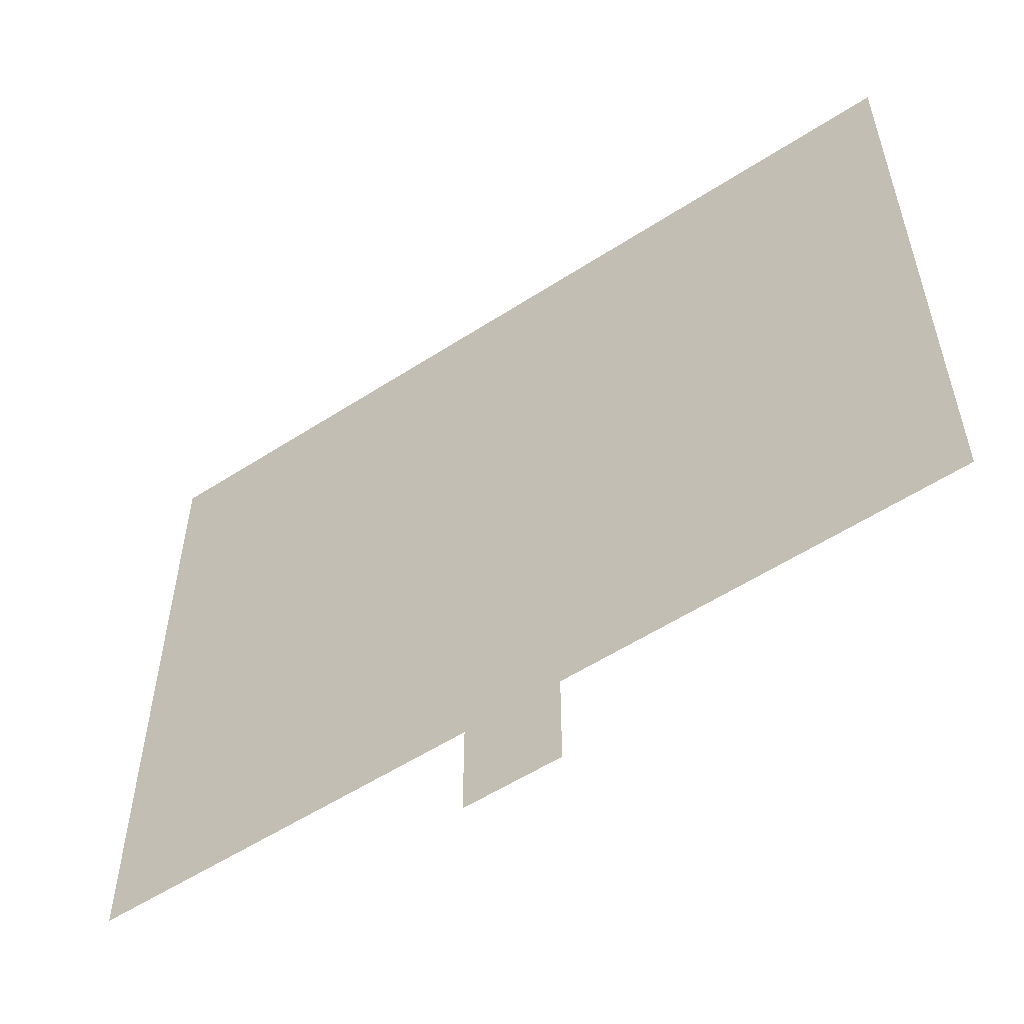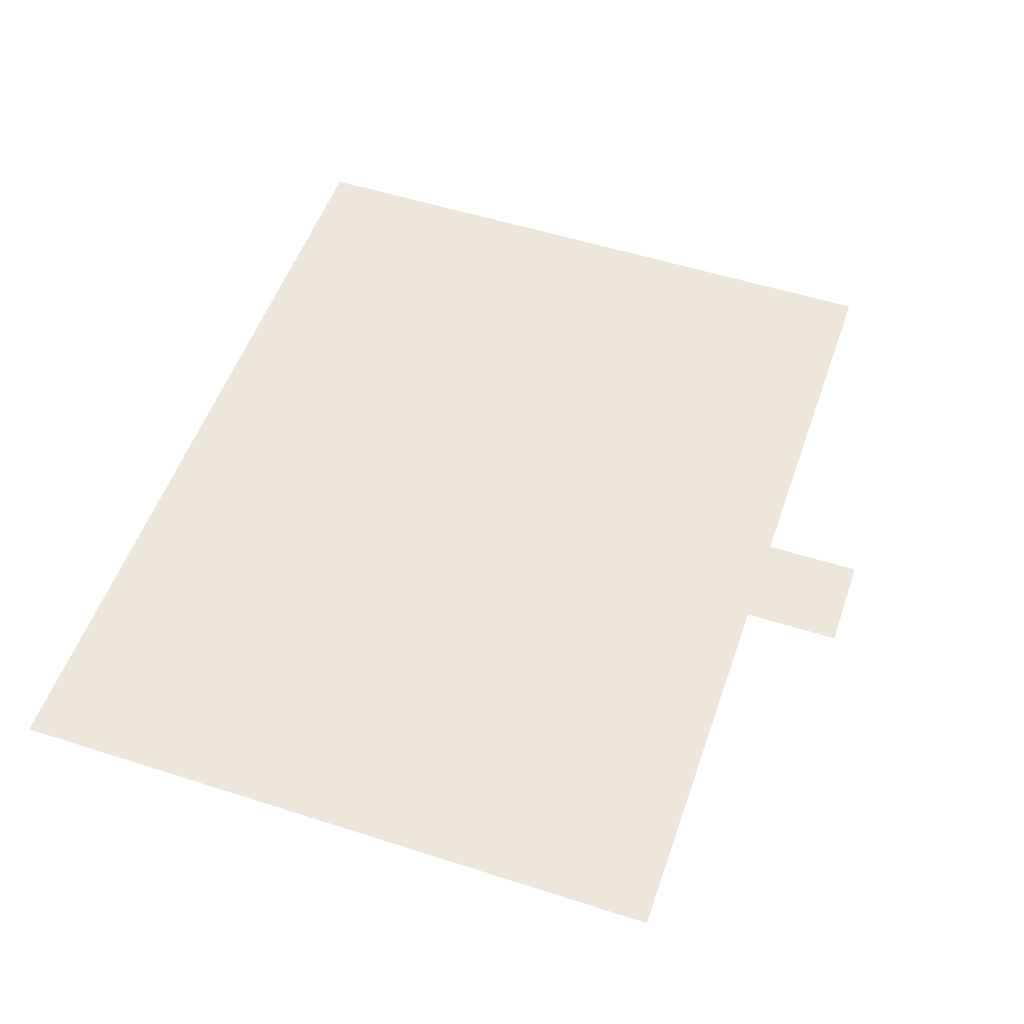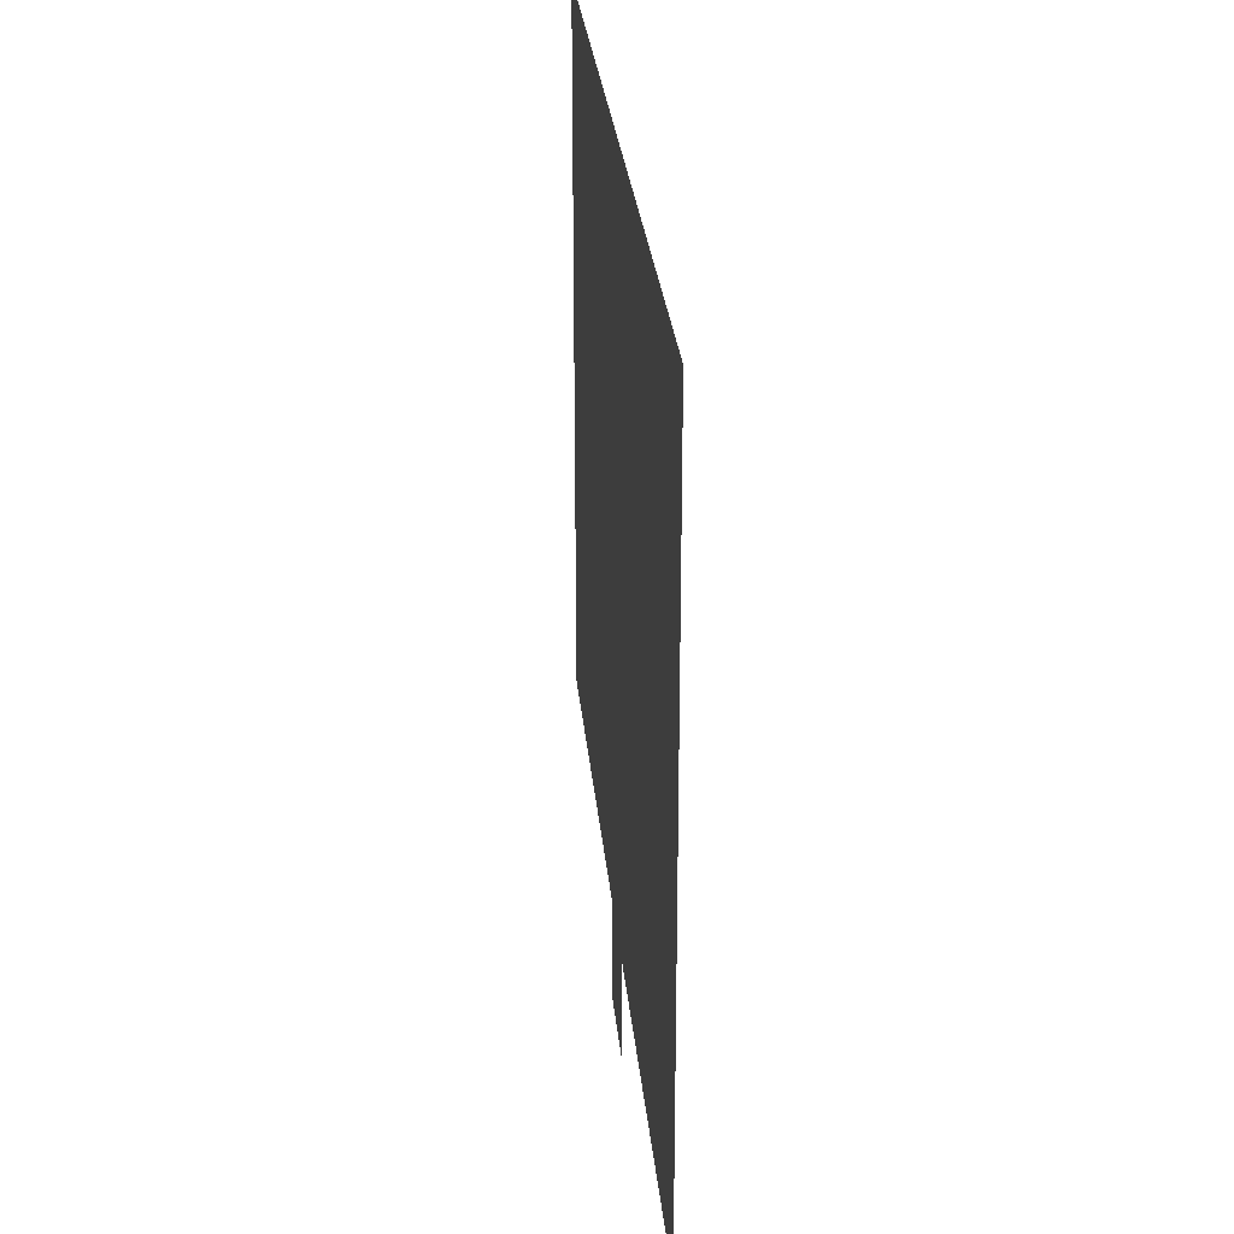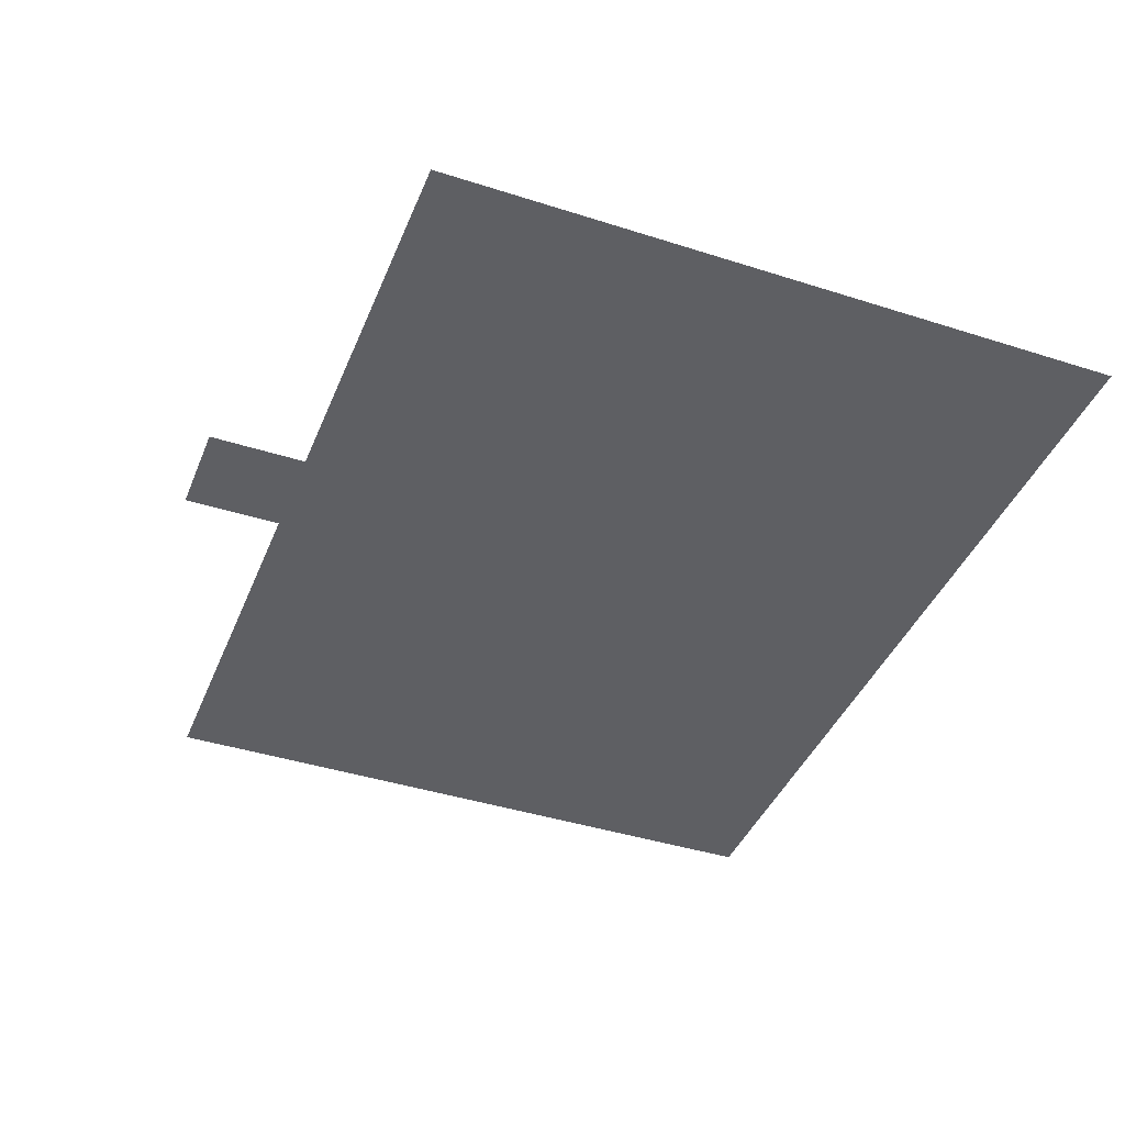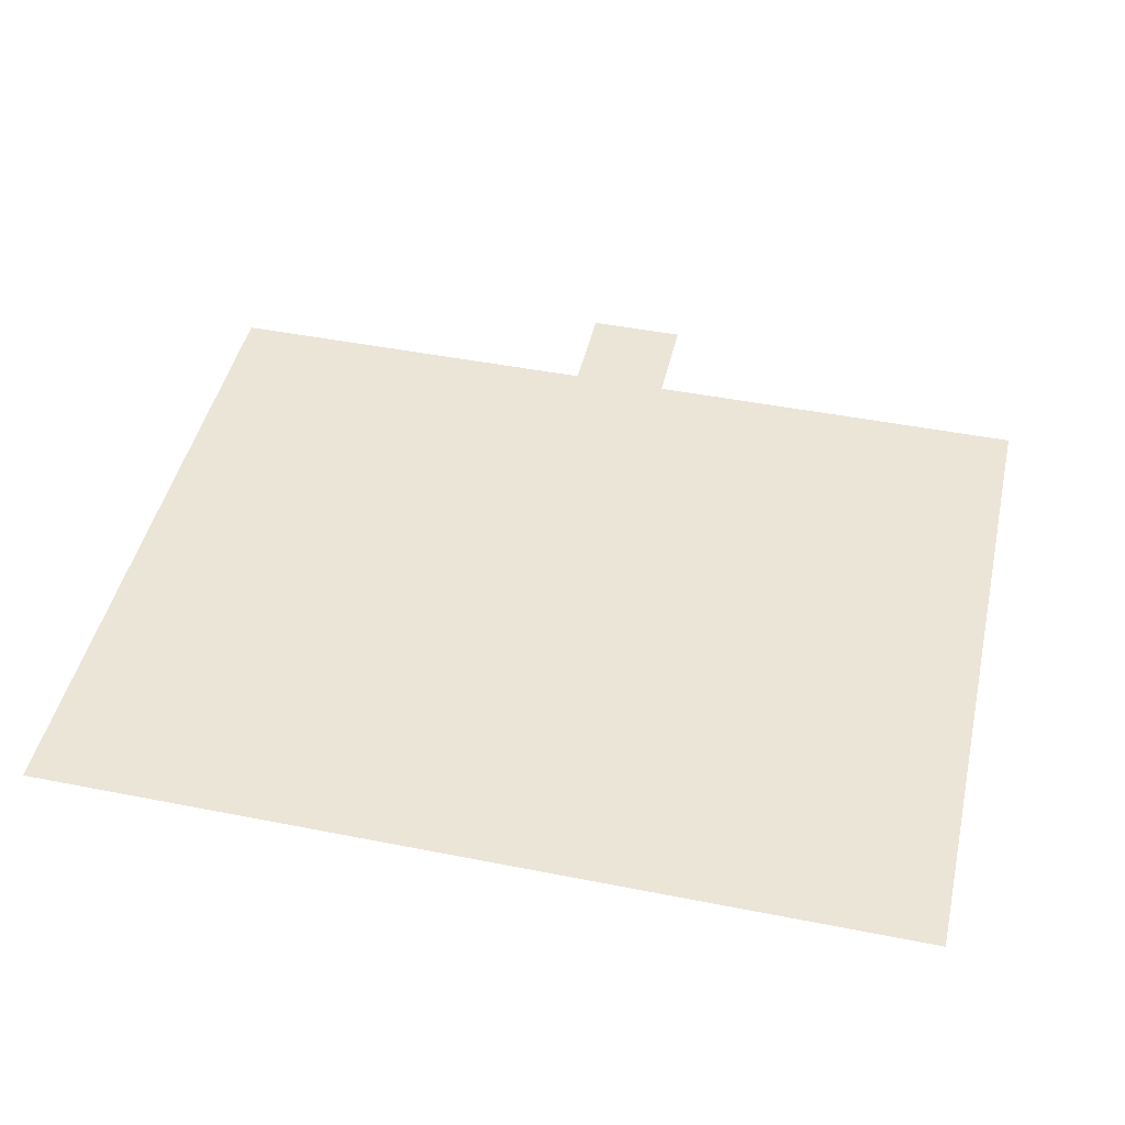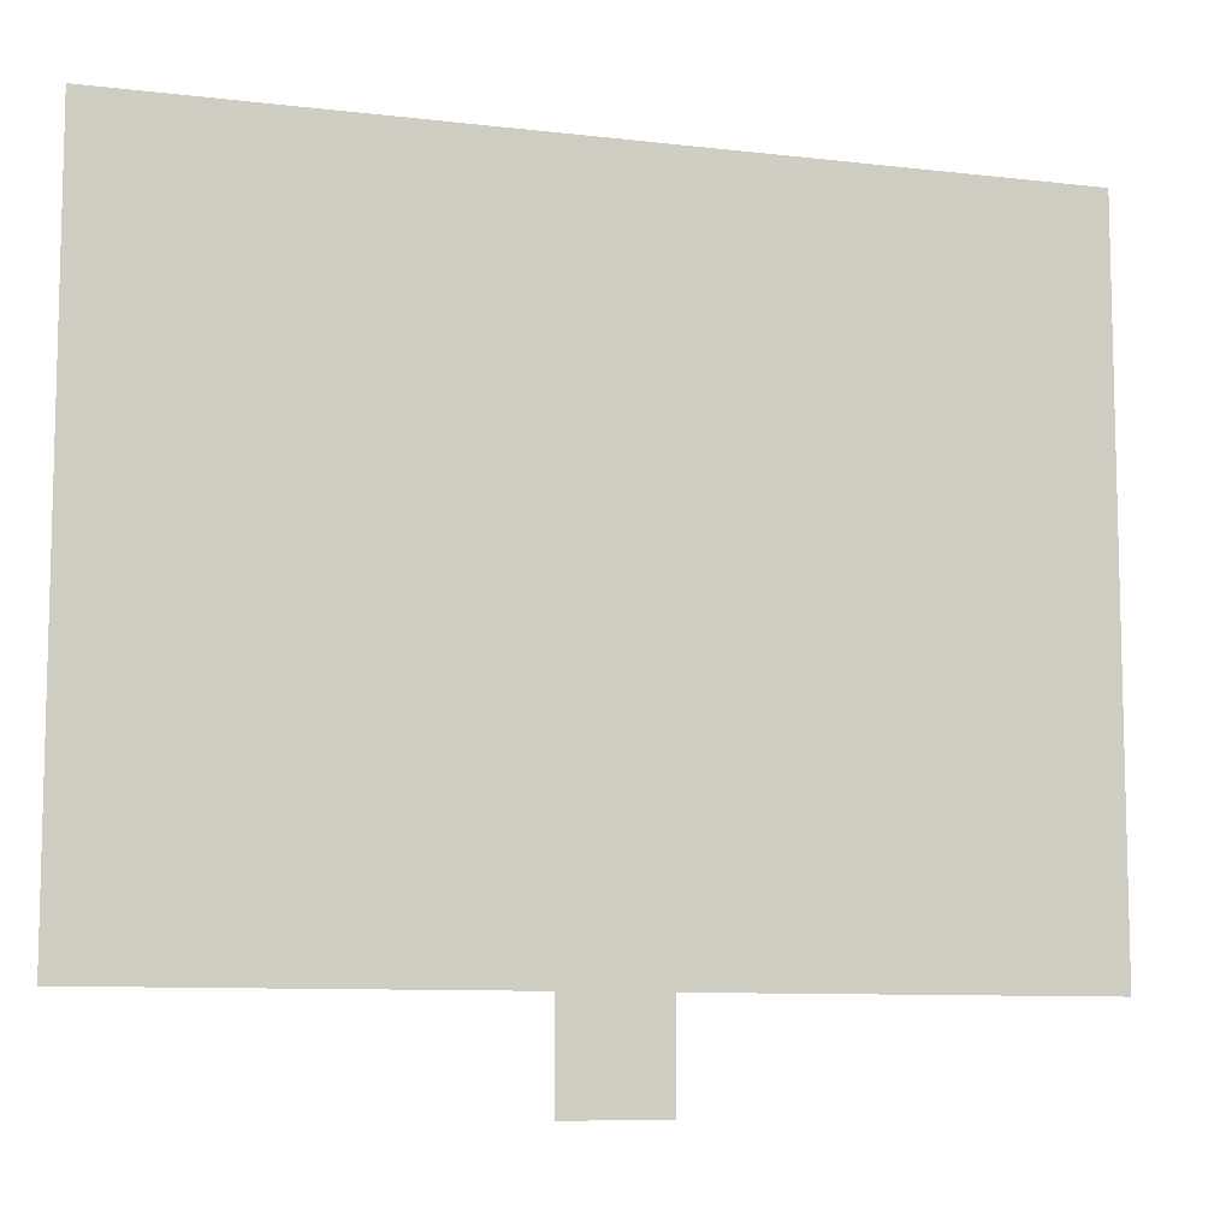
<metadata>
{"format":"obj","ext":"obj","renderer":"f3d","projection":"perspective","resolution":1024,"background":"white","views":[{"elev":-55.8,"azim":-145.8,"up":"+Y"},{"elev":53.1,"azim":-71.0,"up":"+Z"},{"elev":27.1,"azim":-95.1,"up":"+Y"},{"elev":-41.4,"azim":68.8,"up":"+Z"},{"elev":45.8,"azim":-167.2,"up":"+Z"},{"elev":-9.2,"azim":162.7,"up":"+Y"}]}
</metadata>
<code>
v -208 -64 0
v -224 -64 0
v -224 -48 0
v -208 -48 0
v -192 -64 0
v -192 -48 0
v -176 -64 0
v -176 -48 0
v -160 -64 0
v -160 -48 0
v -144 -64 0
v -144 -48 0
v -128 -64 0
v -128 -48 0
v -112 -64 0
v -112 -48 0
v -96 -64 0
v -96 -48 0
v -80 -64 0
v -80 -48 0
v -208 -80 0
v -224 -80 0
v -192 -80 0
v -176 -80 0
v -160 -80 0
v -144 -80 0
v -128 -80 0
v -112 -80 0
v -96 -80 0
v -80 -80 0
v -208 -96 0
v -224 -96 0
v -192 -96 0
v -176 -96 0
v -160 -96 0
v -144 -96 0
v -128 -96 0
v -112 -96 0
v -96 -96 0
v -80 -96 0
v -208 -112 0
v -224 -112 0
v -192 -112 0
v -176 -112 0
v -160 -112 0
v -144 -112 0
v -128 -112 0
v -112 -112 0
v -96 -112 0
v -80 -112 0
v -208 -128 0
v -224 -128 0
v -192 -128 0
v -176 -128 0
v -160 -128 0
v -144 -128 0
v -128 -128 0
v -112 -128 0
v -96 -128 0
v -80 -128 0
v -208 -144 0
v -224 -144 0
v -192 -144 0
v -176 -144 0
v -160 -144 0
v -144 -144 0
v -128 -144 0
v -112 -144 0
v -96 -144 0
v -80 -144 0
v -208 -160 0
v -224 -160 0
v -192 -160 0
v -176 -160 0
v -160 -160 0
v -144 -160 0
v -128 -160 0
v -112 -160 0
v -96 -160 0
v -80 -160 0
v -144 -176 0
v -160 -176 0
g mesh_0001
f 1 2 3 4
f 5 1 4 6
f 7 5 6 8
f 9 7 8 10
f 11 9 10 12
f 13 11 12 14
f 15 13 14 16
f 17 15 16 18
f 19 17 18 20
f 21 22 2 1
f 23 21 1 5
f 24 23 5 7
f 25 24 7 9
f 26 25 9 11
f 27 26 11 13
f 28 27 13 15
f 29 28 15 17
f 30 29 17 19
f 31 32 22 21
f 33 31 21 23
f 34 33 23 24
f 35 34 24 25
f 36 35 25 26
f 37 36 26 27
f 38 37 27 28
f 39 38 28 29
f 40 39 29 30
f 41 42 32 31
f 43 41 31 33
f 44 43 33 34
f 45 44 34 35
f 46 45 35 36
f 47 46 36 37
f 48 47 37 38
f 49 48 38 39
f 50 49 39 40
f 51 52 42 41
f 53 51 41 43
f 54 53 43 44
f 55 54 44 45
f 56 55 45 46
f 57 56 46 47
f 58 57 47 48
f 59 58 48 49
f 60 59 49 50
f 61 62 52 51
f 63 61 51 53
f 64 63 53 54
f 65 64 54 55
f 66 65 55 56
f 67 66 56 57
f 68 67 57 58
f 69 68 58 59
f 70 69 59 60
f 71 72 62 61
f 73 71 61 63
f 74 73 63 64
f 75 74 64 65
f 76 75 65 66
f 77 76 66 67
f 78 77 67 68
f 79 78 68 69
f 80 79 69 70
f 81 82 75 76
g mesh_0002
f 26 25 9 11
f 28 27 13 15
f 29 28 15 17
f 33 31 21 23
f 38 37 27 28
f 39 38 28 29
f 43 41 31 33
f 44 43 33 34
f 45 44 34 35
f 53 51 41 43
f 54 53 43 44
f 55 54 44 45
f 57 56 46 47
f 58 57 47 48
f 59 58 48 49
f 63 61 51 53
f 64 63 53 54
f 65 64 54 55

</code>
